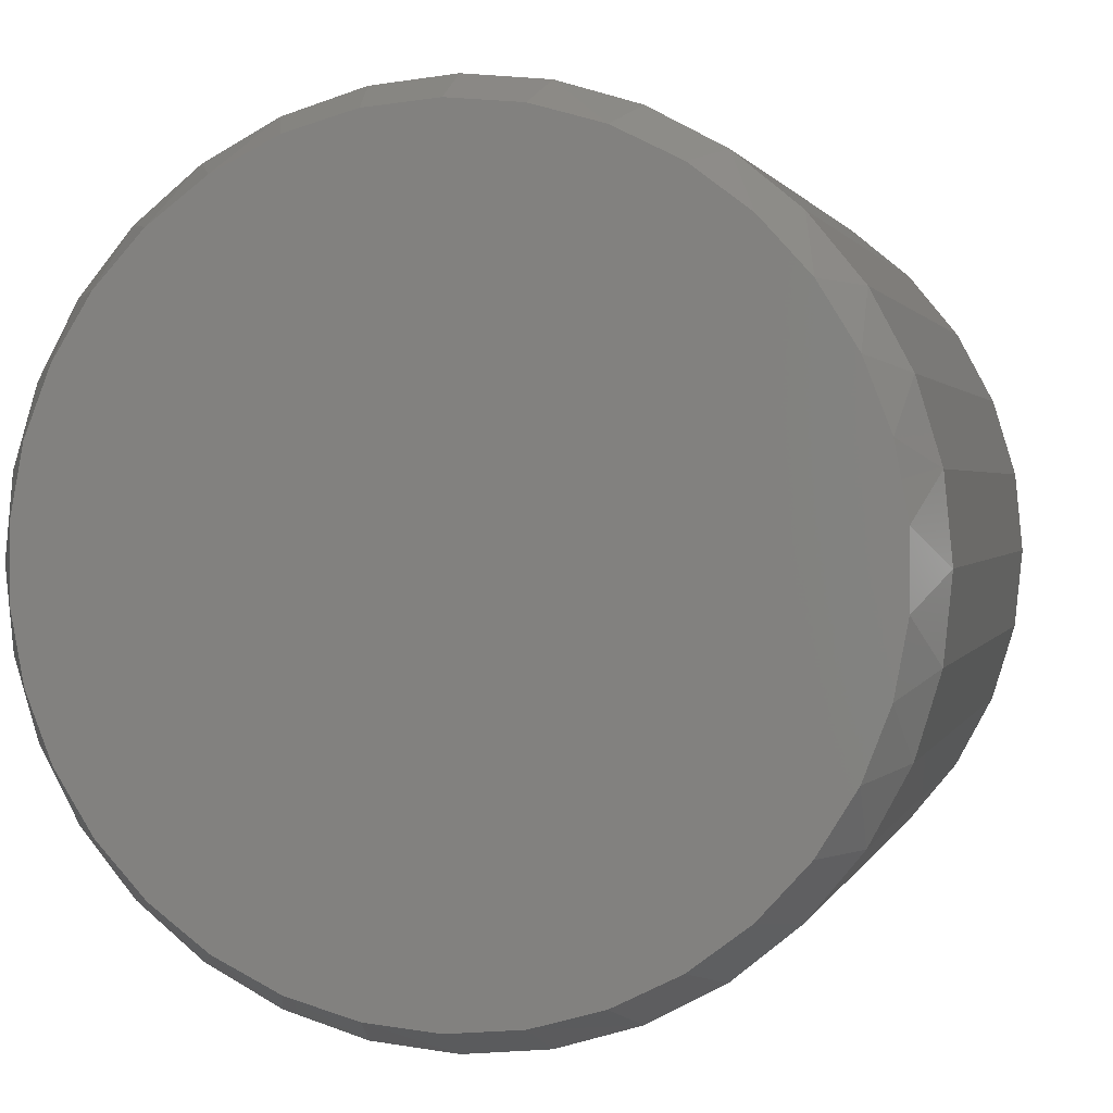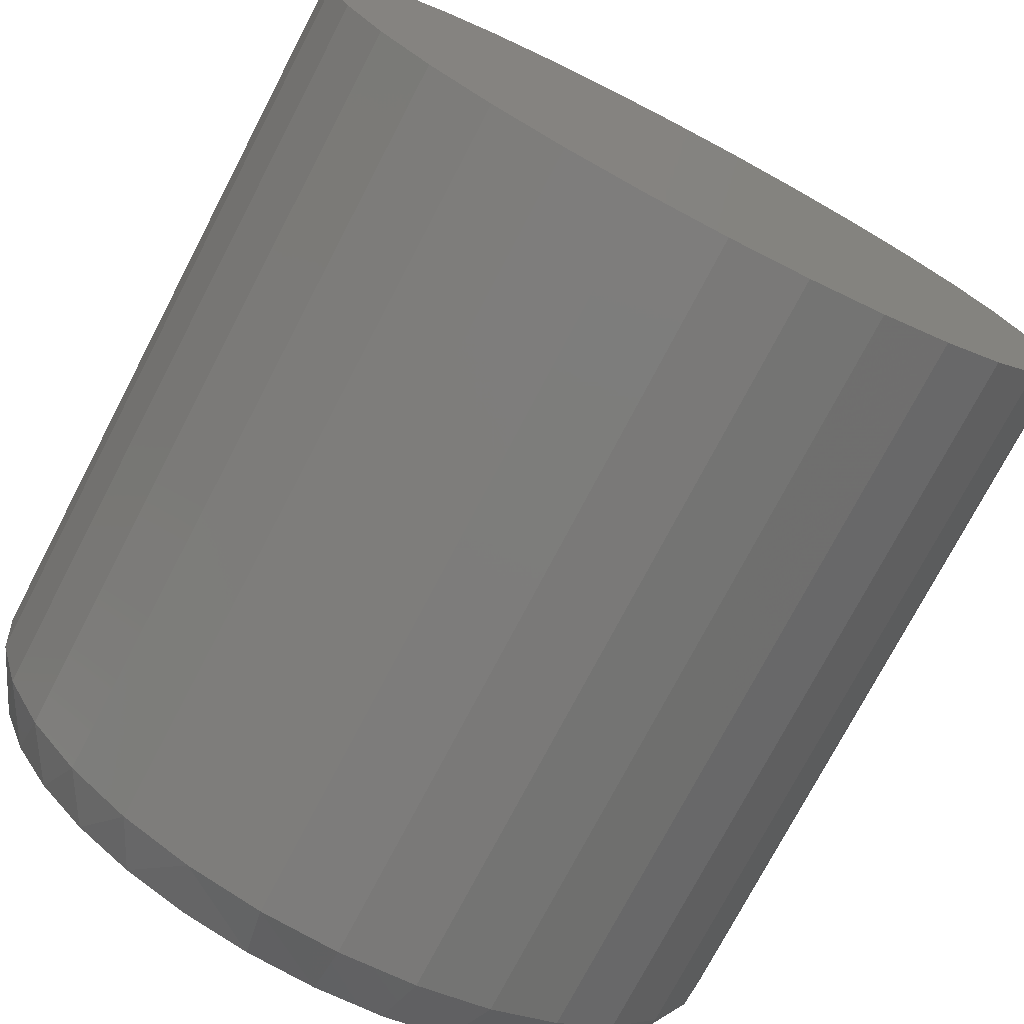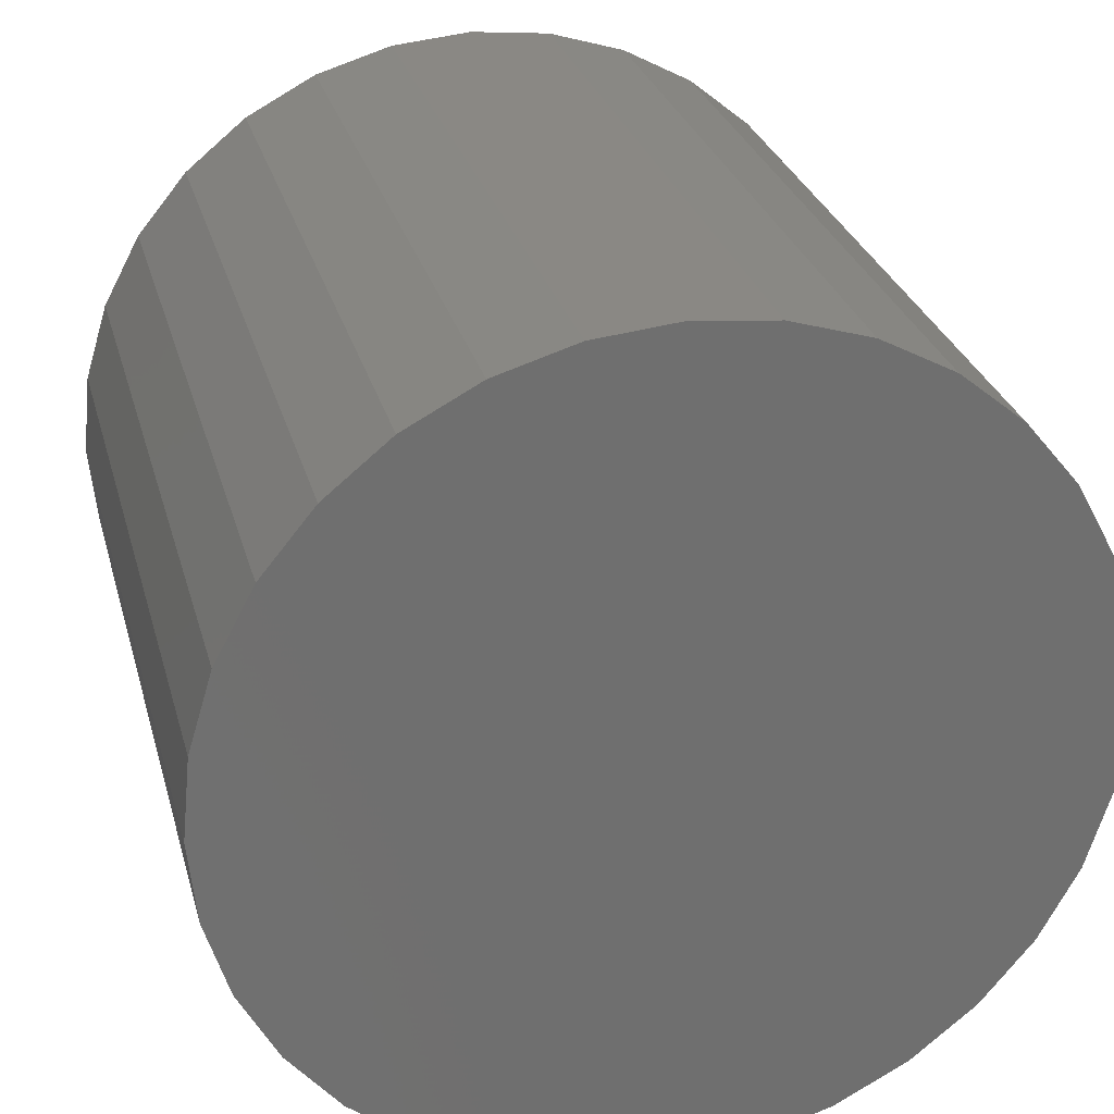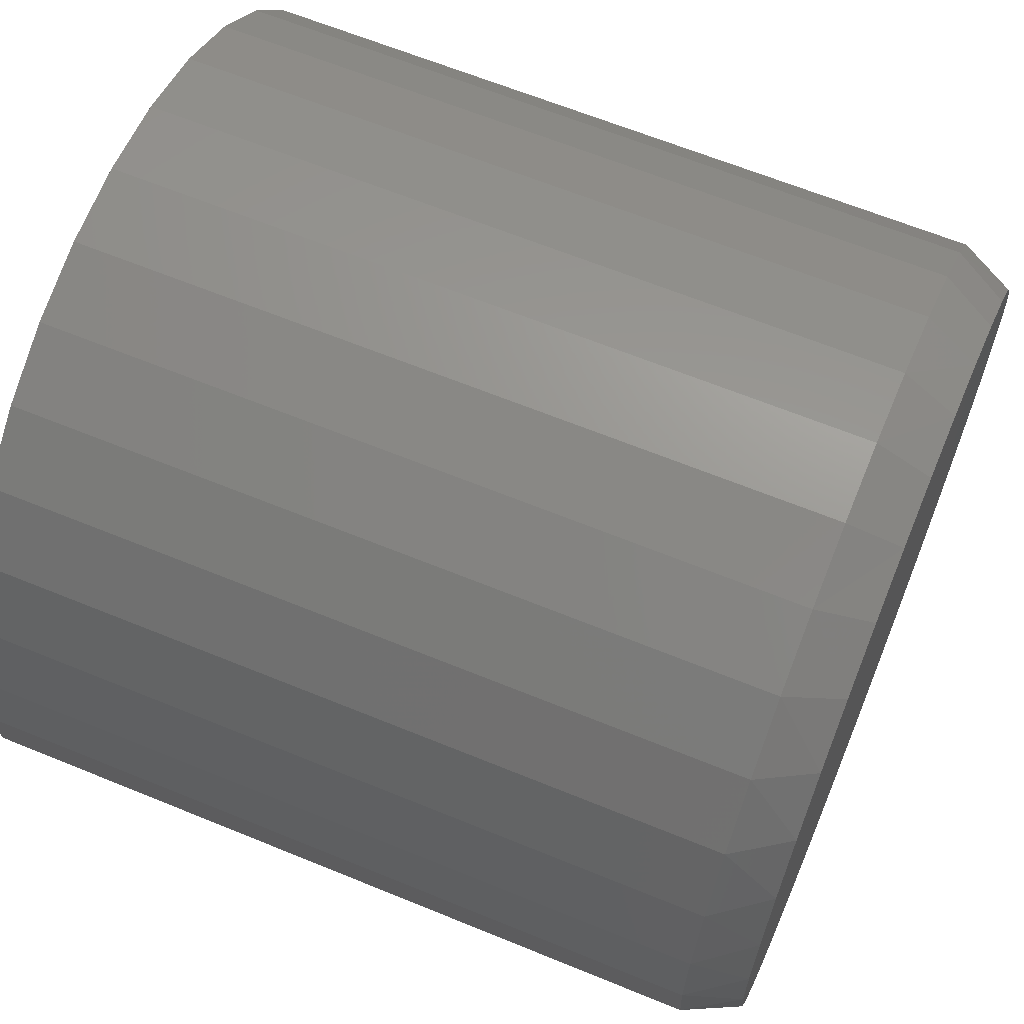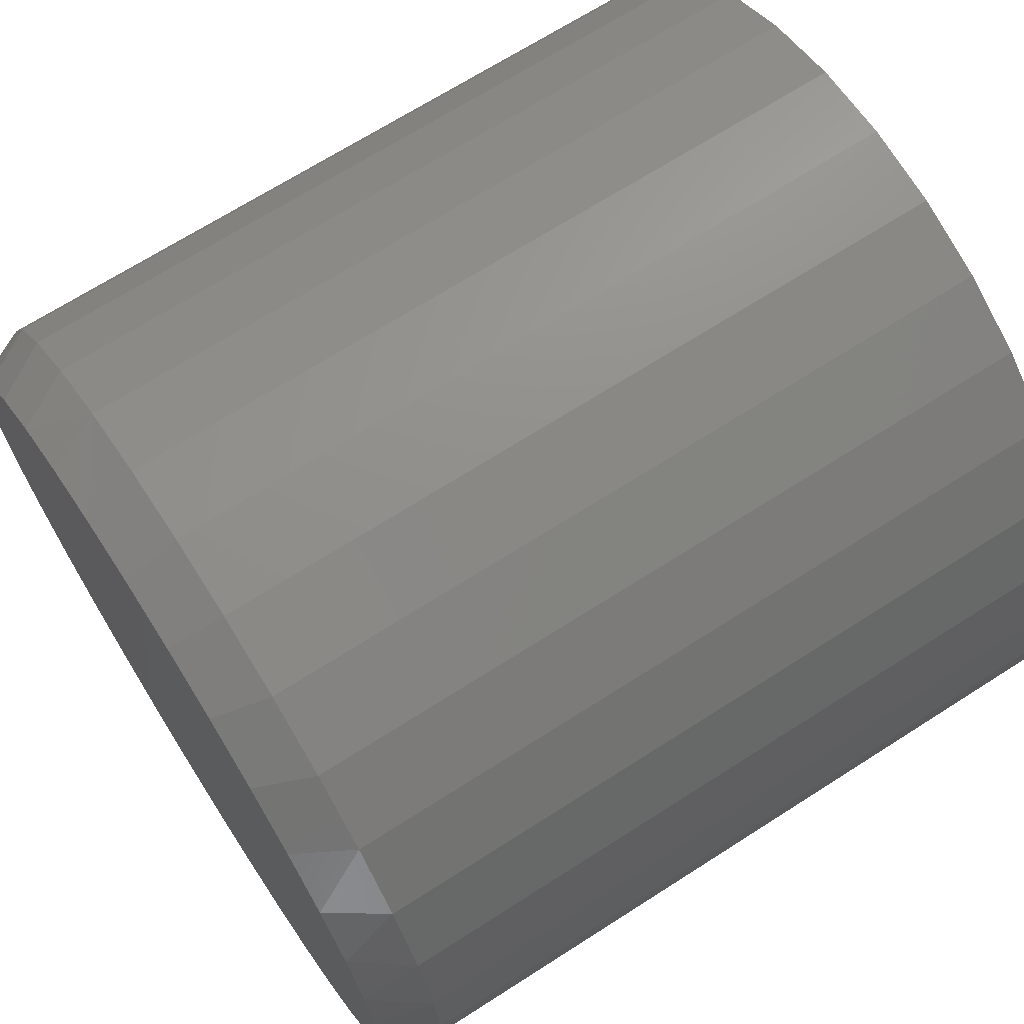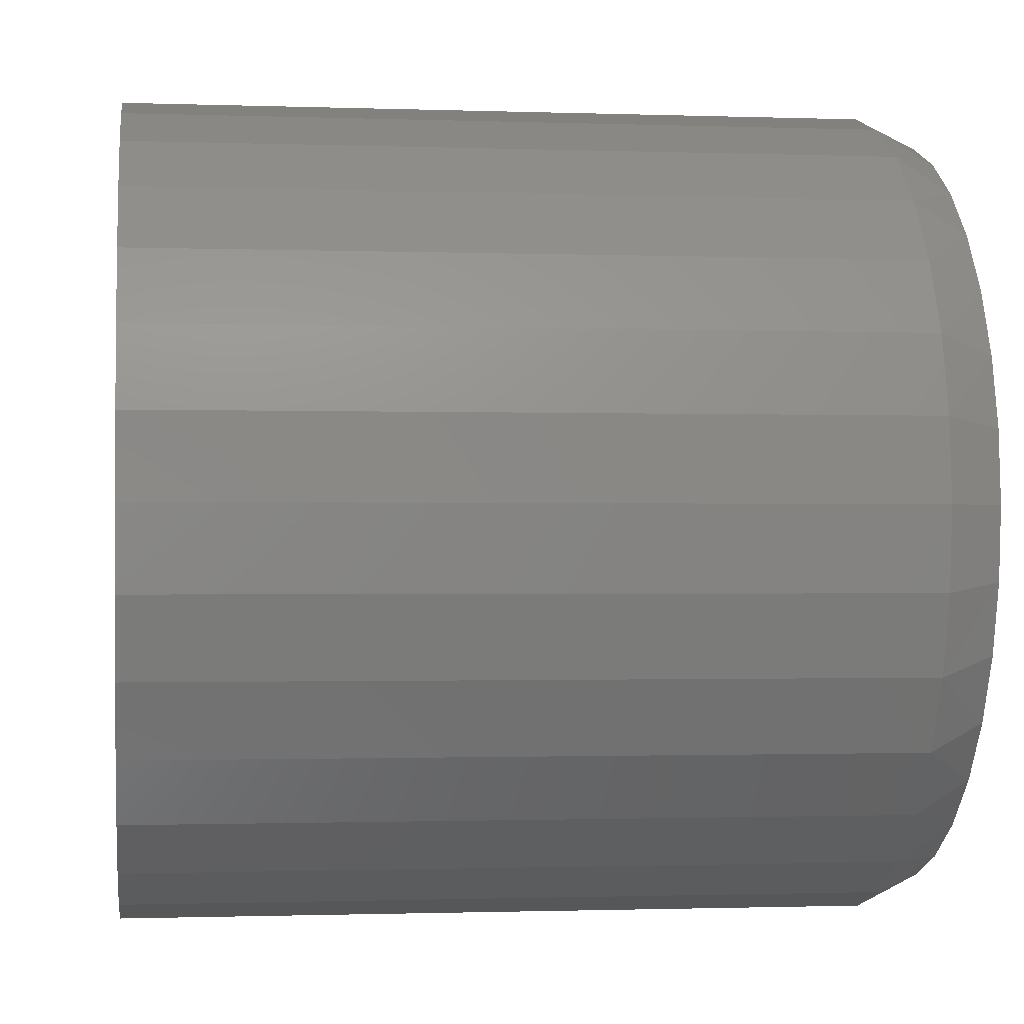
<metadata>
{"format":"stl","ext":"stl","renderer":"f3d","projection":"perspective","resolution":1024,"background":"white","views":[{"elev":1.3,"azim":103.5,"up":"+Y"},{"elev":-74.7,"azim":-117.5,"up":"+Y"},{"elev":28.0,"azim":-104.3,"up":"+Y"},{"elev":64.1,"azim":22.5,"up":"+Y"},{"elev":68.6,"azim":147.3,"up":"+Y"},{"elev":-1.1,"azim":-7.5,"up":"+Z"}]}
</metadata>
<code>
# stl→obj: 98 verts, 192 faces
v 0 0.2447 -1.189e-16
v 0.4297 0.2447 -1.769e-16
v 0 0.2402 -0.04621
v 0.4297 0.2402 -0.04621
v 0 0.2267 -0.09064
v 0.4297 0.2267 -0.09064
v 0 0.2048 -0.1316
v 0.4297 0.2048 -0.1316
v 0 0.1754 -0.1675
v 0.4297 0.1754 -0.1675
v 0 0.1395 -0.1969
v 0.4297 0.1395 -0.1969
v 0 0.09853 -0.2188
v 0.4297 0.09853 -0.2188
v 0 0.0541 -0.2323
v 0.4297 0.0541 -0.2323
v 0 0.007895 -0.2368
v 0.4297 0.007895 -0.2368
v 0 -0.03831 -0.2323
v 0.4297 -0.03831 -0.2323
v 0 -0.08274 -0.2188
v 0.4297 -0.08274 -0.2188
v 0 -0.1237 -0.1969
v 0.4297 -0.1237 -0.1969
v 0 -0.1596 -0.1675
v 0.4297 -0.1596 -0.1675
v 0 -0.189 -0.1316
v 0.4297 -0.189 -0.1316
v 0 -0.2109 -0.09064
v 0.4297 -0.2109 -0.09064
v 0 -0.2244 -0.04621
v 0.4297 -0.2244 -0.04621
v 0 -0.2289 5.511e-17
v 0.4297 -0.2289 5.511e-17
v 0 -0.2244 0.04621
v 0.4297 -0.2244 0.04621
v 0 -0.2109 0.09064
v 0.4297 -0.2109 0.09064
v 0 -0.189 0.1316
v 0.4297 -0.189 0.1316
v 0 -0.1596 0.1675
v 0.4297 -0.1596 0.1675
v 0 -0.1237 0.1969
v 0.4297 -0.1237 0.1969
v 0 -0.08274 0.2188
v 0.4297 -0.08274 0.2188
v 0 -0.03831 0.2323
v 0.4297 -0.03831 0.2323
v 0 0.007895 0.2368
v 0.4297 0.007895 0.2368
v 0 0.0541 0.2323
v 0.4297 0.0541 0.2323
v 0 0.09853 0.2188
v 0.4297 0.09853 0.2188
v 0 0.1395 0.1969
v 0.4297 0.1395 0.1969
v 0 0.1754 0.1675
v 0.4297 0.1754 0.1675
v 0 0.2048 0.1316
v 0.4297 0.2048 0.1316
v 0 0.2267 0.09064
v 0.4297 0.2267 0.09064
v 0 0.2402 0.04621
v 0.4297 0.2402 0.04621
v 0.4609 0.0283 0.2203
v 0.4609 -0.01252 0.2203
v 0.4609 -0.05265 0.2128
v 0.4609 0.06843 0.2128
v 0.4609 0.06843 -0.2128
v 0.4609 -0.01252 -0.2203
v 0.4609 0.02831 -0.2203
v 0.4609 0.1065 0.198
v 0.4609 -0.09071 0.198
v 0.4609 0.1412 0.1765
v 0.4609 -0.1254 0.1765
v 0.4609 0.1714 0.149
v 0.4609 -0.1556 0.149
v 0.4609 0.196 0.1165
v 0.4609 -0.1802 0.1165
v 0.4609 0.2142 0.07991
v 0.4609 -0.1984 0.07991
v 0.4609 0.2253 0.04065
v 0.4609 -0.2096 0.04065
v 0.4609 0.2291 -3.304e-16
v 0.4609 -0.2133 -2.41e-06
v 0.4609 0.2253 -0.04065
v 0.4609 -0.2096 -0.04065
v 0.4609 0.2142 -0.07991
v 0.4609 -0.1984 -0.07991
v 0.4609 0.196 -0.1165
v 0.4609 -0.1802 -0.1165
v 0.4609 0.1714 -0.149
v 0.4609 -0.1556 -0.149
v 0.4609 0.1412 -0.1765
v 0.4609 -0.1254 -0.1765
v 0.4609 0.1065 -0.198
v 0.4609 -0.09071 -0.198
v 0.4609 -0.05264 -0.2128
f 1 2 3
f 3 2 4
f 3 4 5
f 5 4 6
f 5 6 7
f 7 6 8
f 7 8 9
f 9 8 10
f 9 10 11
f 11 10 12
f 11 12 13
f 13 12 14
f 13 14 15
f 15 14 16
f 15 16 17
f 17 16 18
f 17 18 19
f 19 18 20
f 19 20 21
f 21 20 22
f 21 22 23
f 23 22 24
f 23 24 25
f 25 24 26
f 25 26 27
f 27 26 28
f 27 28 29
f 29 28 30
f 29 30 31
f 31 30 32
f 31 32 33
f 33 32 34
f 33 34 35
f 35 34 36
f 35 36 37
f 37 36 38
f 37 38 39
f 39 38 40
f 39 40 41
f 41 40 42
f 41 42 43
f 43 42 44
f 43 44 45
f 45 44 46
f 45 46 47
f 47 46 48
f 47 48 49
f 49 48 50
f 49 50 51
f 51 50 52
f 51 52 53
f 53 52 54
f 53 54 55
f 55 54 56
f 55 56 57
f 57 56 58
f 57 58 59
f 59 58 60
f 59 60 61
f 61 60 62
f 61 62 63
f 63 62 64
f 63 64 1
f 1 64 2
f 49 51 47
f 45 47 51
f 53 45 51
f 15 19 13
f 17 19 15
f 19 21 13
f 13 21 23
f 13 23 11
f 11 23 25
f 11 25 9
f 9 25 27
f 9 27 7
f 7 27 29
f 7 29 5
f 5 29 31
f 5 31 3
f 3 31 33
f 3 33 1
f 1 33 35
f 1 35 63
f 63 35 37
f 63 37 61
f 61 37 39
f 61 39 59
f 59 39 41
f 59 41 57
f 57 41 43
f 57 43 55
f 55 43 45
f 55 45 53
f 65 66 67
f 65 67 68
f 69 70 71
f 68 67 72
f 72 67 73
f 72 73 74
f 74 73 75
f 74 75 76
f 76 75 77
f 76 77 78
f 78 77 79
f 78 79 80
f 80 79 81
f 80 81 82
f 82 81 83
f 82 83 84
f 84 83 85
f 84 85 86
f 86 85 87
f 86 87 88
f 88 87 89
f 88 89 90
f 90 89 91
f 90 91 92
f 92 91 93
f 92 93 94
f 94 93 95
f 94 95 96
f 96 95 97
f 96 97 69
f 69 97 98
f 69 98 70
f 62 60 78
f 60 58 76
f 78 60 76
f 58 56 74
f 76 58 74
f 56 54 72
f 74 56 72
f 54 52 68
f 72 54 68
f 52 50 65
f 68 52 65
f 67 66 48
f 66 50 48
f 65 50 66
f 73 67 46
f 67 48 46
f 44 75 73
f 73 46 44
f 42 77 75
f 75 44 42
f 40 79 77
f 77 42 40
f 79 40 38
f 79 38 81
f 81 38 36
f 81 36 83
f 83 36 34
f 83 34 85
f 78 80 62
f 62 80 82
f 62 82 64
f 64 82 84
f 64 84 2
f 30 28 91
f 28 26 93
f 91 28 93
f 26 24 95
f 93 26 95
f 24 22 97
f 95 24 97
f 22 20 98
f 97 22 98
f 20 18 70
f 98 20 70
f 69 71 16
f 71 18 16
f 70 18 71
f 96 69 14
f 69 16 14
f 12 94 96
f 96 14 12
f 10 92 94
f 94 12 10
f 8 90 92
f 92 10 8
f 90 8 6
f 90 6 88
f 88 6 4
f 88 4 86
f 86 4 2
f 86 2 84
f 91 89 30
f 30 89 87
f 30 87 32
f 32 87 85
f 32 85 34

</code>
